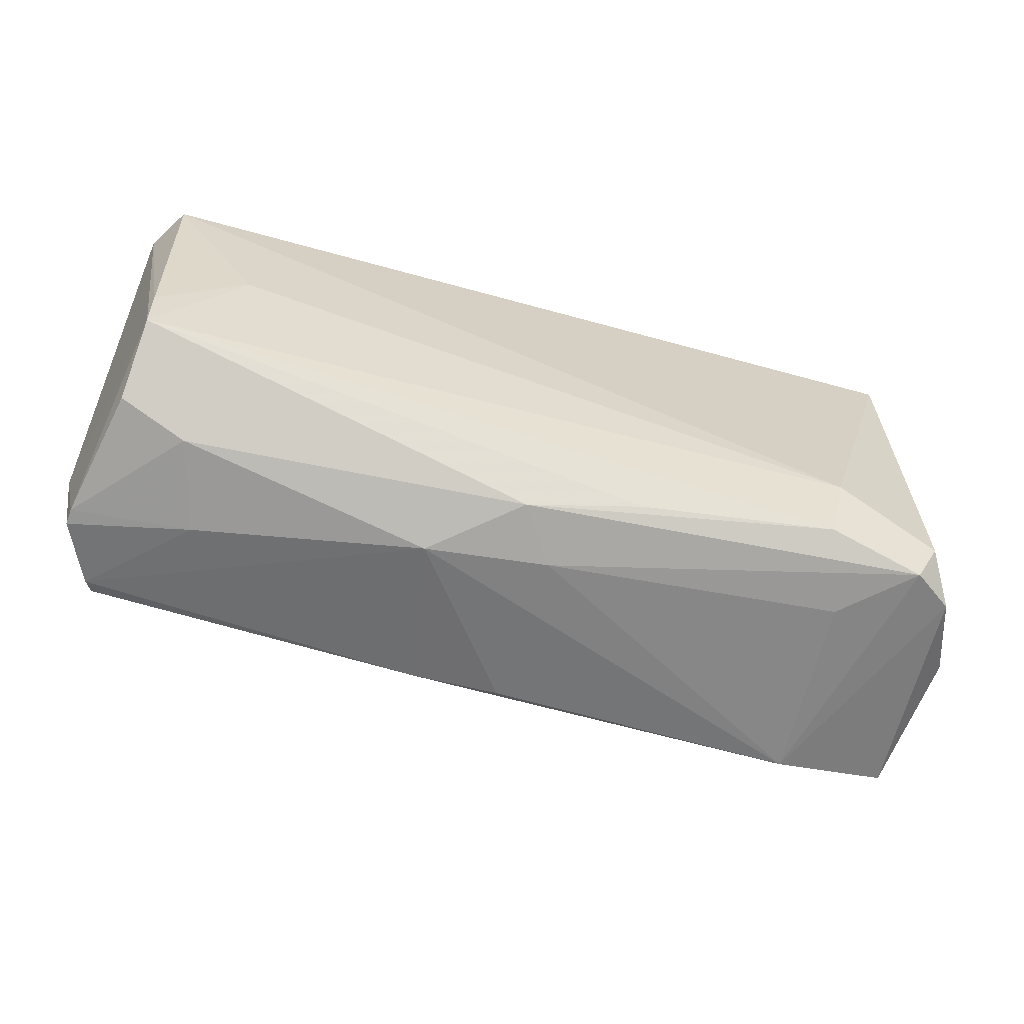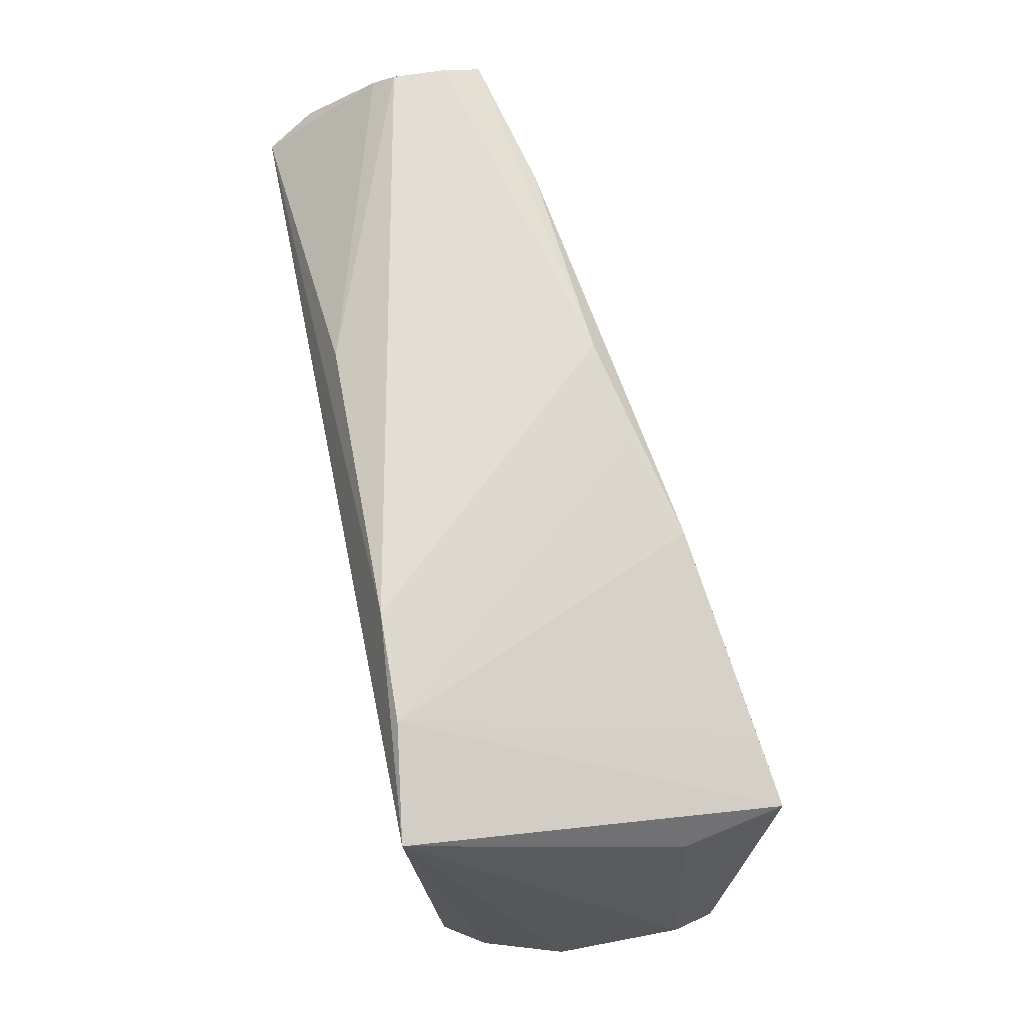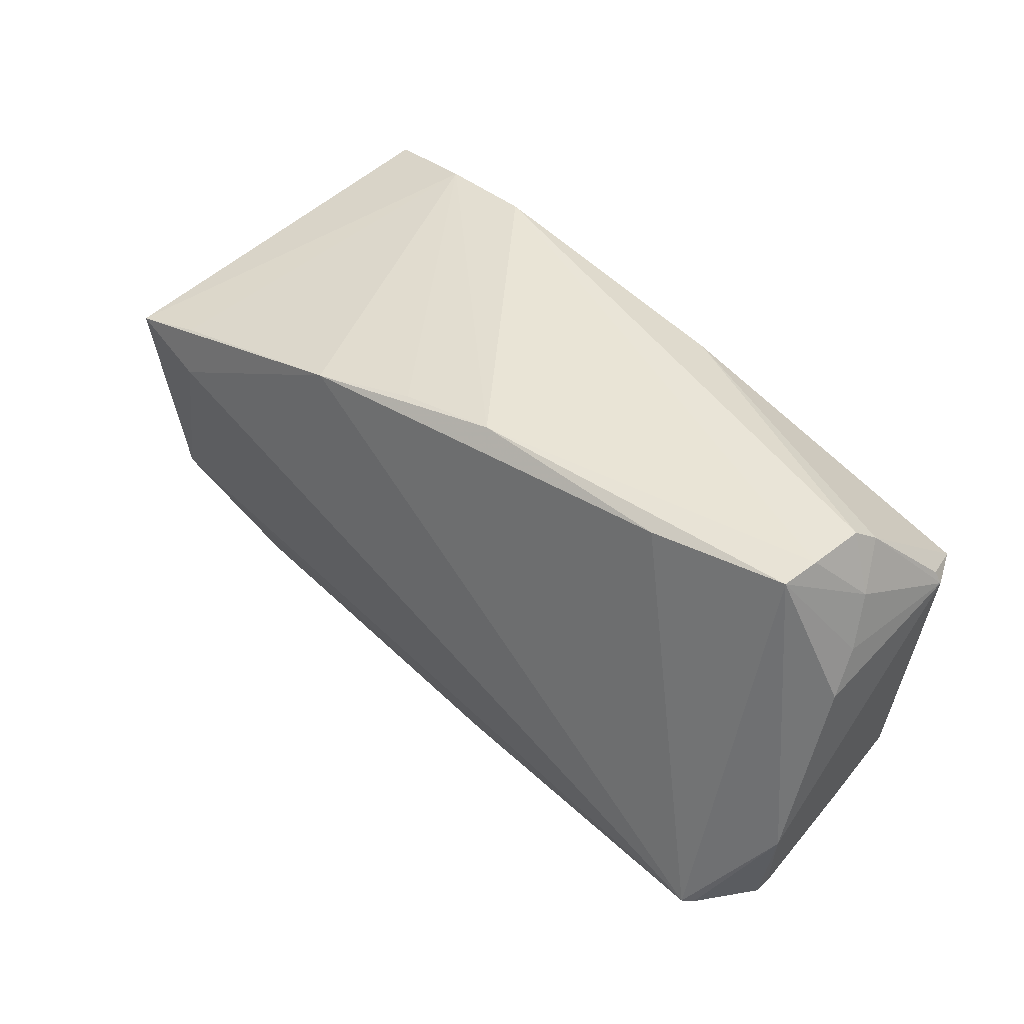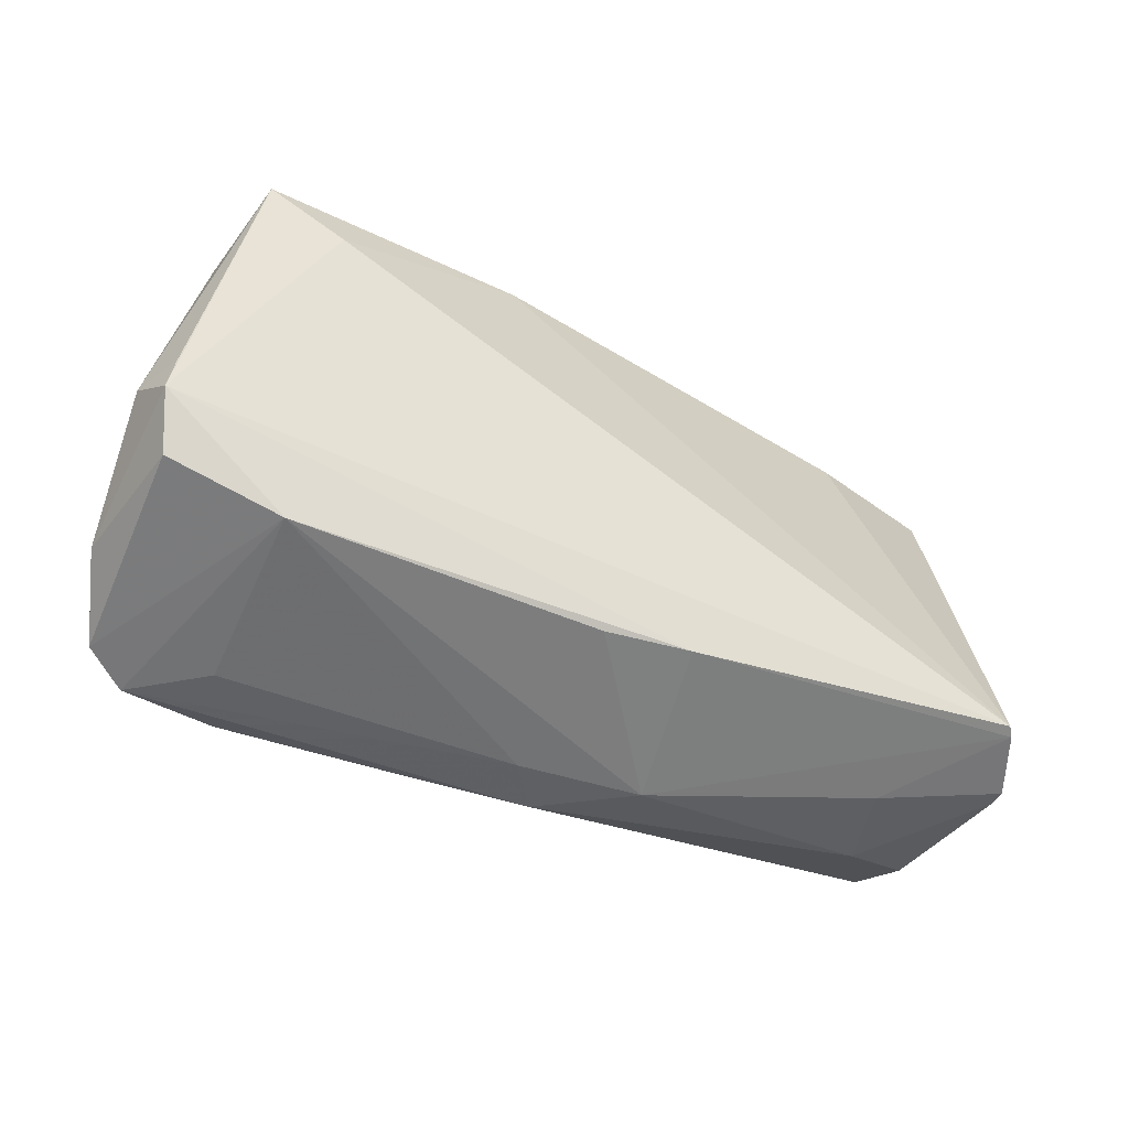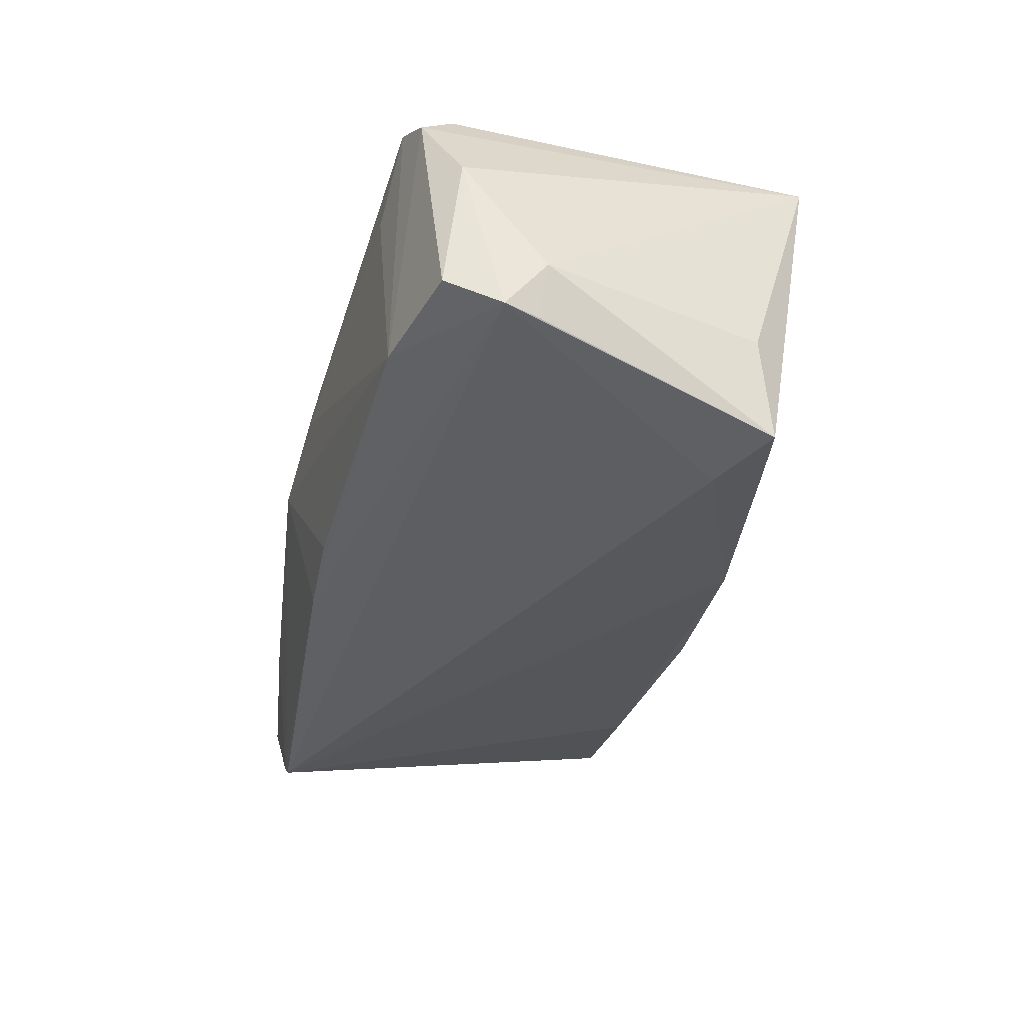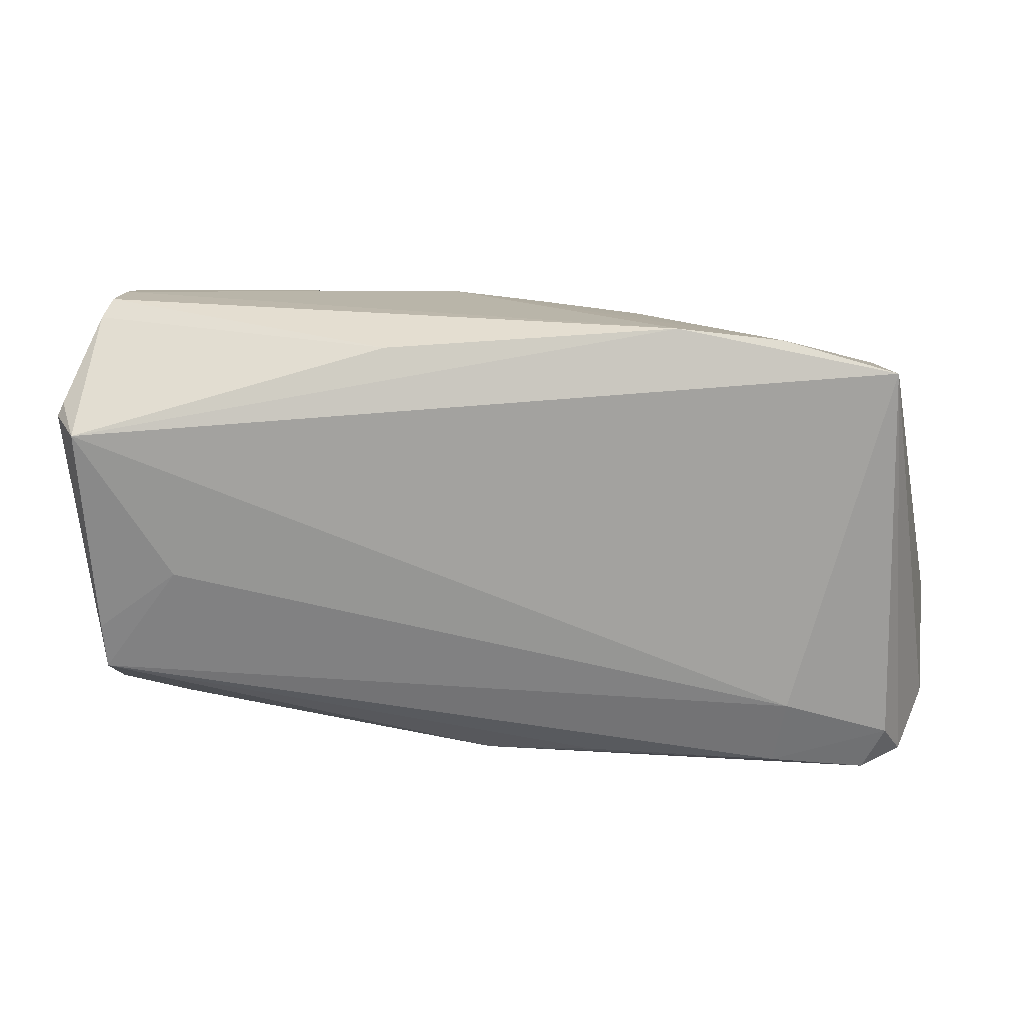
<metadata>
{"format":"obj","ext":"obj","renderer":"f3d","projection":"perspective","resolution":1024,"background":"white","views":[{"elev":-66.6,"azim":-16.9,"up":"+Y"},{"elev":68.0,"azim":78.3,"up":"+Y"},{"elev":43.5,"azim":-132.5,"up":"+Y"},{"elev":-49.8,"azim":152.5,"up":"+Y"},{"elev":-37.7,"azim":73.2,"up":"+Z"},{"elev":17.0,"azim":3.2,"up":"+Y"}]}
</metadata>
<code>
v -0.05807 0.01883 0.01476
v -0.05732 -0.02259 -0.0111
v -0.05476 0.02829 0.005647
v -0.04185 -0.02573 -0.005854
v -0.05554 0.01599 0.02091
v -0.04548 -0.02481 0.005213
v 0.04691 -0.02913 0.01622
v -0.05719 -0.02263 -0.009053
v -0.009789 0.0285 -0.01485
v -0.05859 0.017 -0.0008816
v 0.05068 0.01652 -0.02558
v 0.003003 0.02671 -0.01686
v -0.05399 -0.01697 0.01634
v -0.04359 -0.002744 0.0198
v 0.001352 -0.02747 -0.01607
v 0.02101 0.03021 0.01824
v -0.01575 0.02722 0.01767
v -0.00304 -0.0297 0.01133
v -0.01348 -0.03071 0.002429
v -0.05949 0.01188 -0.004312
v 0.05614 -0.0183 -0.01842
v 0.05804 -0.0136 -0.01281
v -0.05431 -0.02192 0.007308
v 0.03625 -0.01888 0.02091
v -0.05344 -0.02152 -0.01897
v 0.03489 -0.02752 0.01834
v 0.01616 0.02437 -0.02084
v 0.04954 -0.02336 0.01777
v -0.009542 -0.0265 -0.01724
v 0.05563 -0.01403 -0.01916
v 0.03981 -0.02803 -0.01512
v -0.03624 0.02793 -0.01273
v -0.05369 0.02992 -0.003969
v 0.05277 0.01453 -0.01284
v 0.04168 0.01877 -0.02397
v 0.04094 0.01254 -0.02552
v 0.05625 -0.02364 0.002407
v -0.05381 0.03021 0.002901
v 0.04813 0.02543 0.02091
v 0.01109 -0.02826 0.01467
v -0.05878 0.01717 0.01522
v 0.001745 -0.03071 0.004694
v -0.05243 -0.02123 -0.02023
v 0.05215 -0.02795 0.01259
v -0.05954 -0.01034 -0.01129
v 0.03837 -0.02967 0.008553
v -0.05331 0.02929 -0.008601
v 0.05401 -0.02515 -0.01483
v 0.03416 0.02894 0.01871
v -0.05429 -0.01103 0.01735
v -0.05712 0.02318 0.001973
f 16 5 39
f 39 5 24
f 16 39 49
f 39 11 49
f 22 39 37
f 39 44 37
f 12 49 27
f 16 33 38
f 27 43 32
f 13 26 24
f 34 39 22
f 22 11 34
f 34 11 39
f 35 11 27
f 27 49 35
f 35 49 11
f 24 26 28
f 28 39 24
f 28 44 39
f 7 31 44
f 44 28 7
f 7 28 26
f 41 20 45
f 45 13 41
f 17 5 16
f 16 38 17
f 47 32 43
f 47 43 45
f 45 20 47
f 9 12 27
f 27 32 9
f 32 47 9
f 9 47 33
f 9 33 16
f 16 49 9
f 49 12 9
f 24 5 14
f 14 13 24
f 26 13 40
f 19 29 15
f 15 31 19
f 29 31 15
f 48 37 44
f 44 31 48
f 36 43 27
f 27 11 36
f 21 29 43
f 21 31 29
f 43 36 21
f 21 48 31
f 21 36 11
f 22 37 21
f 37 48 21
f 31 7 46
f 5 17 3
f 3 17 38
f 45 43 25
f 25 2 45
f 25 29 19
f 43 29 25
f 8 13 45
f 45 2 8
f 50 14 5
f 13 14 50
f 5 41 50
f 50 41 13
f 18 7 26
f 26 40 18
f 18 6 19
f 18 40 13
f 13 6 18
f 30 11 22
f 22 21 30
f 30 21 11
f 19 31 42
f 31 46 42
f 42 46 7
f 42 18 19
f 7 18 42
f 1 41 5
f 5 3 1
f 1 3 41
f 51 38 33
f 51 3 38
f 33 47 51
f 41 3 51
f 4 25 19
f 2 25 4
f 4 8 2
f 19 6 4
f 4 6 8
f 13 8 23
f 23 6 13
f 8 6 23
f 10 47 20
f 10 51 47
f 20 41 10
f 41 51 10

</code>
